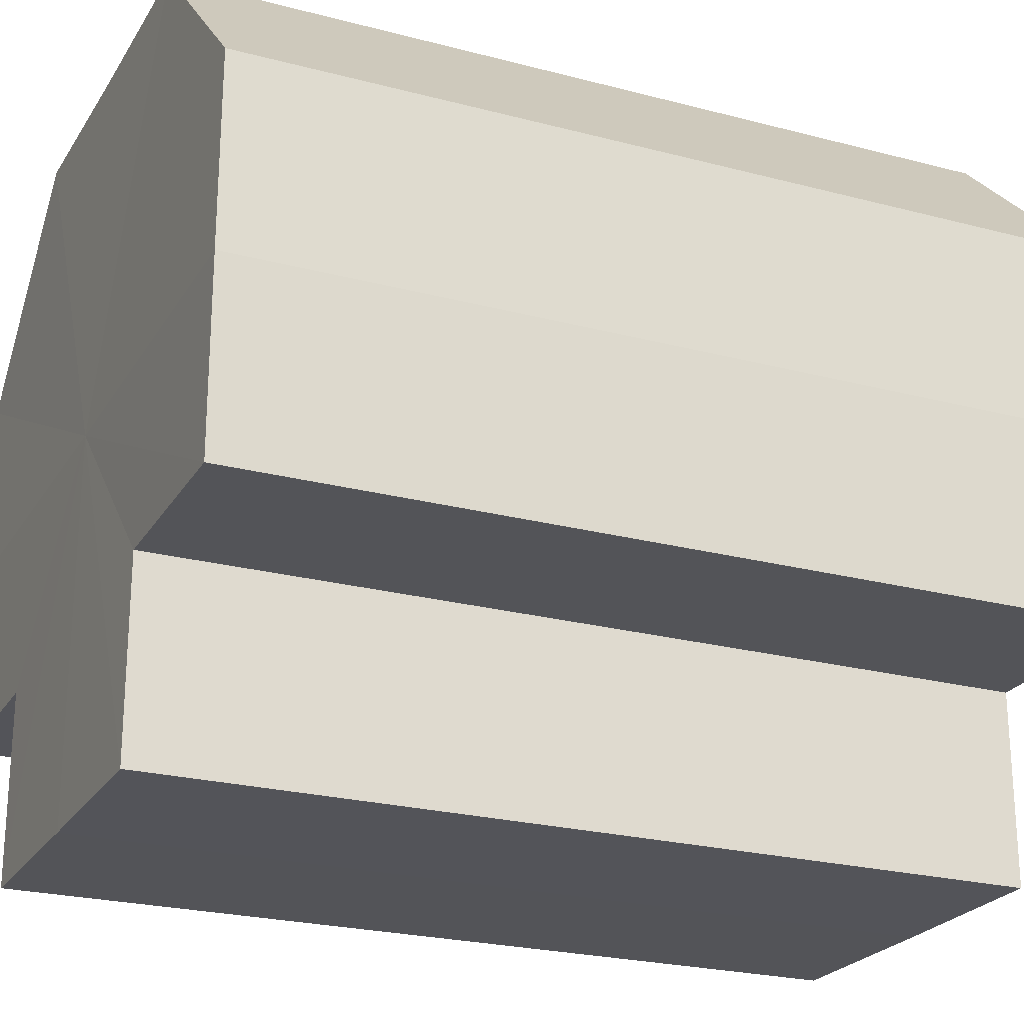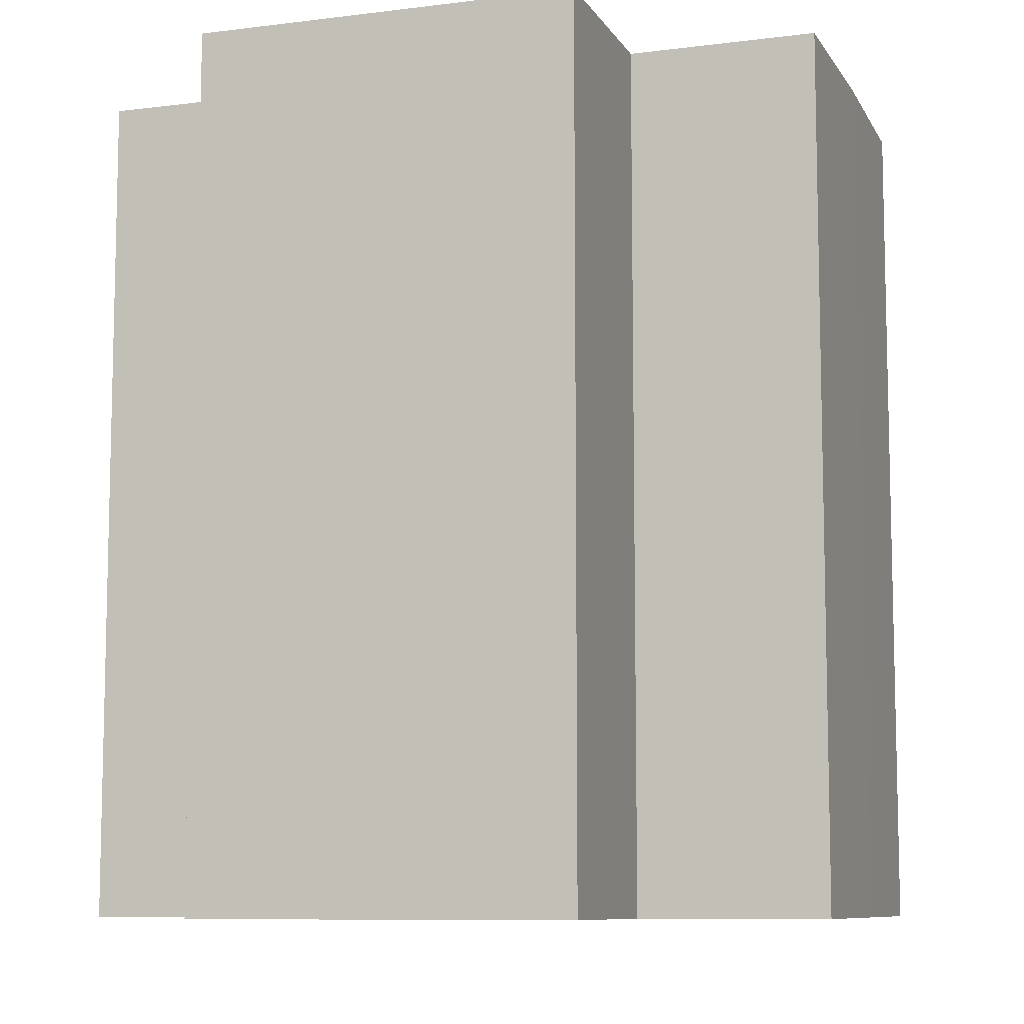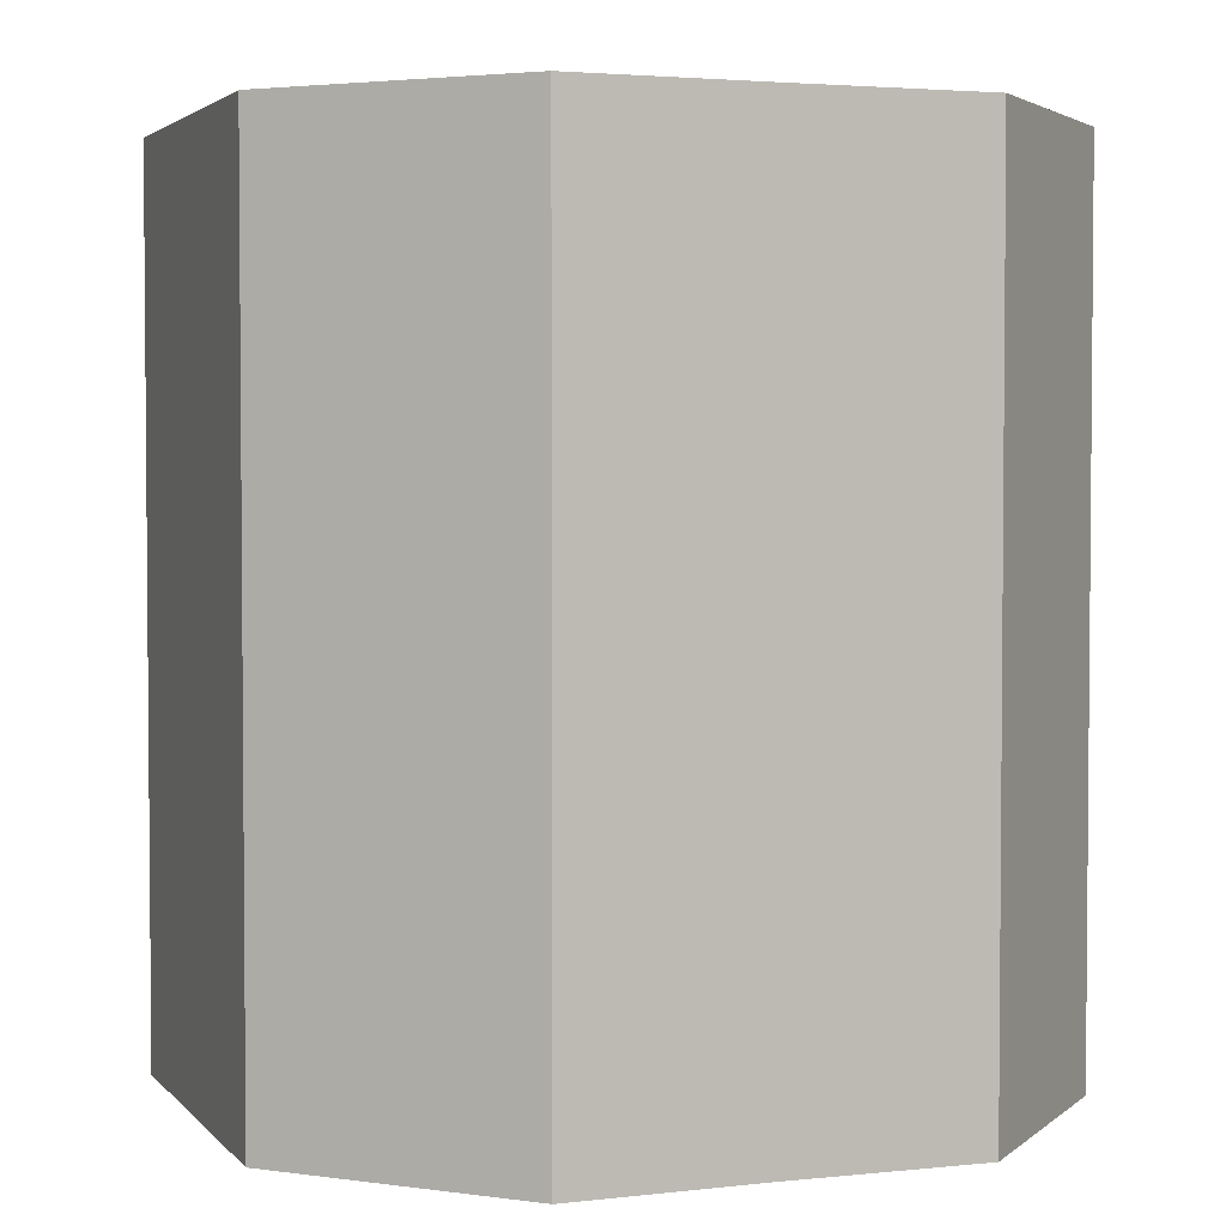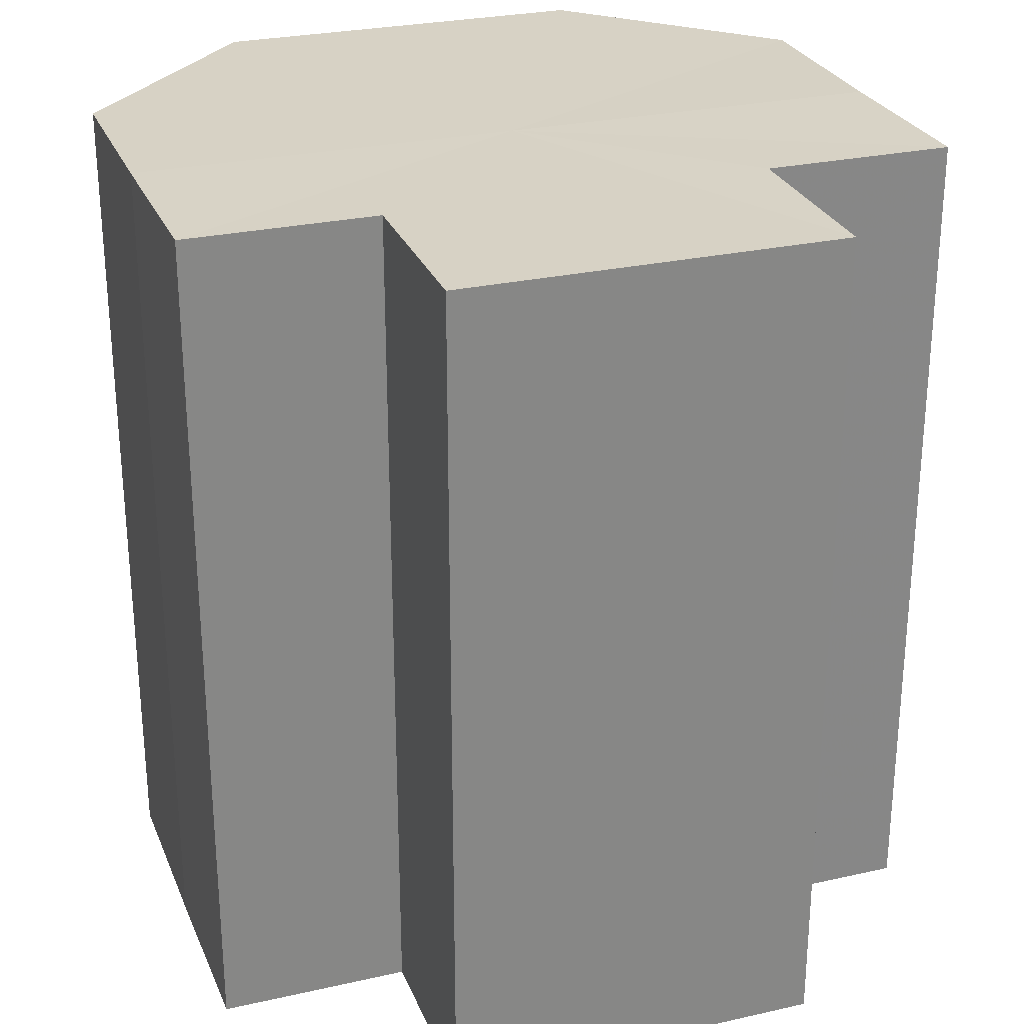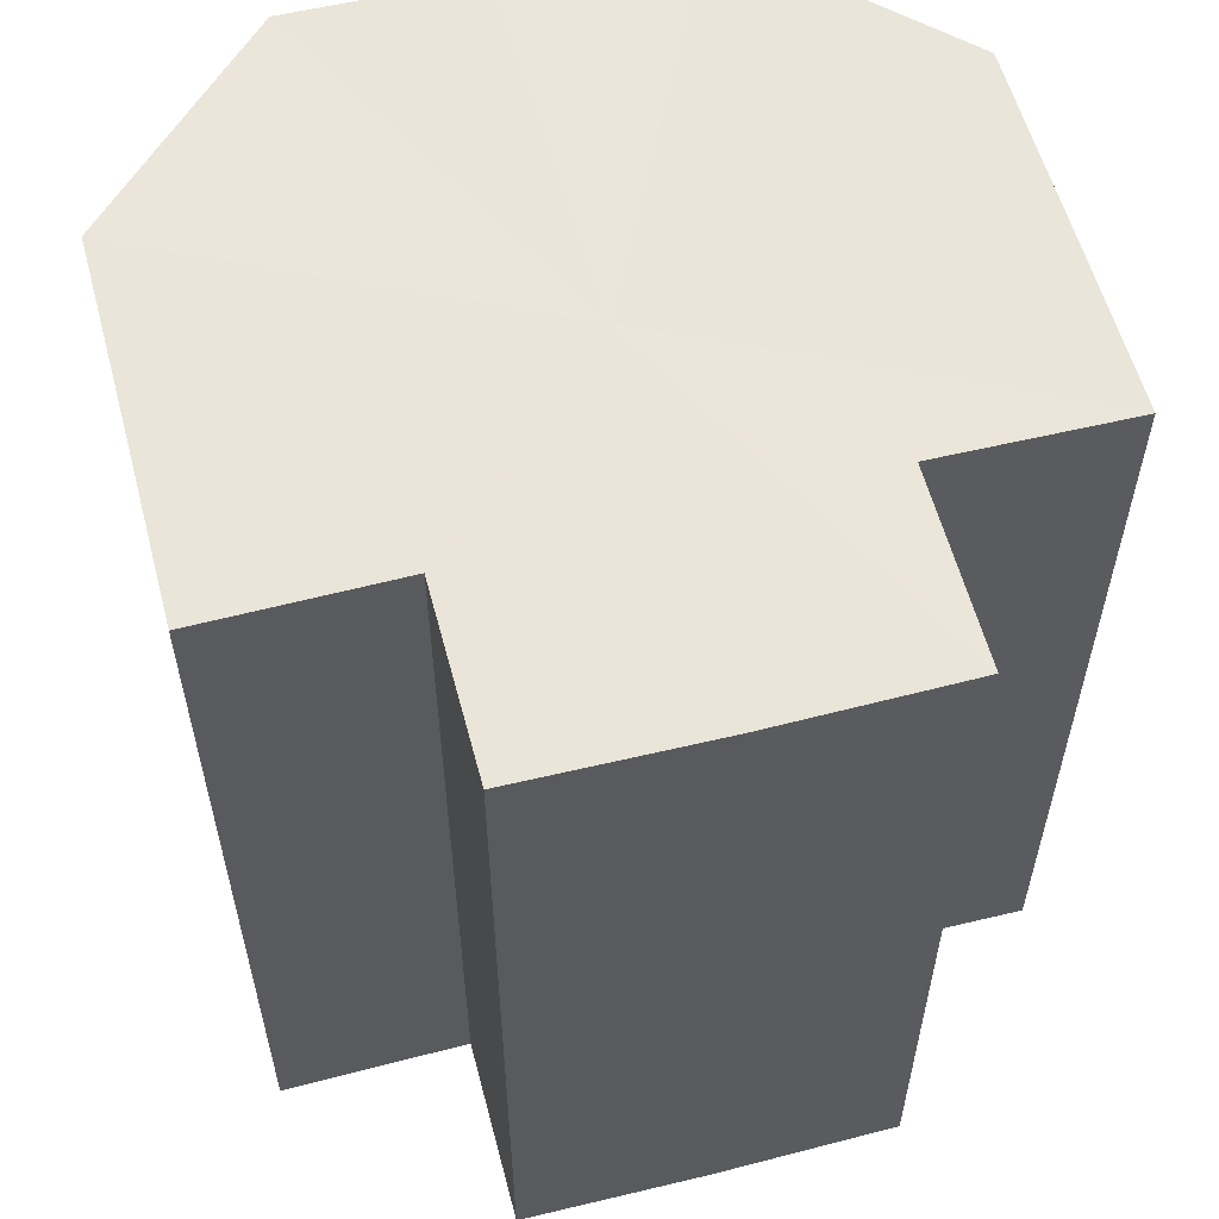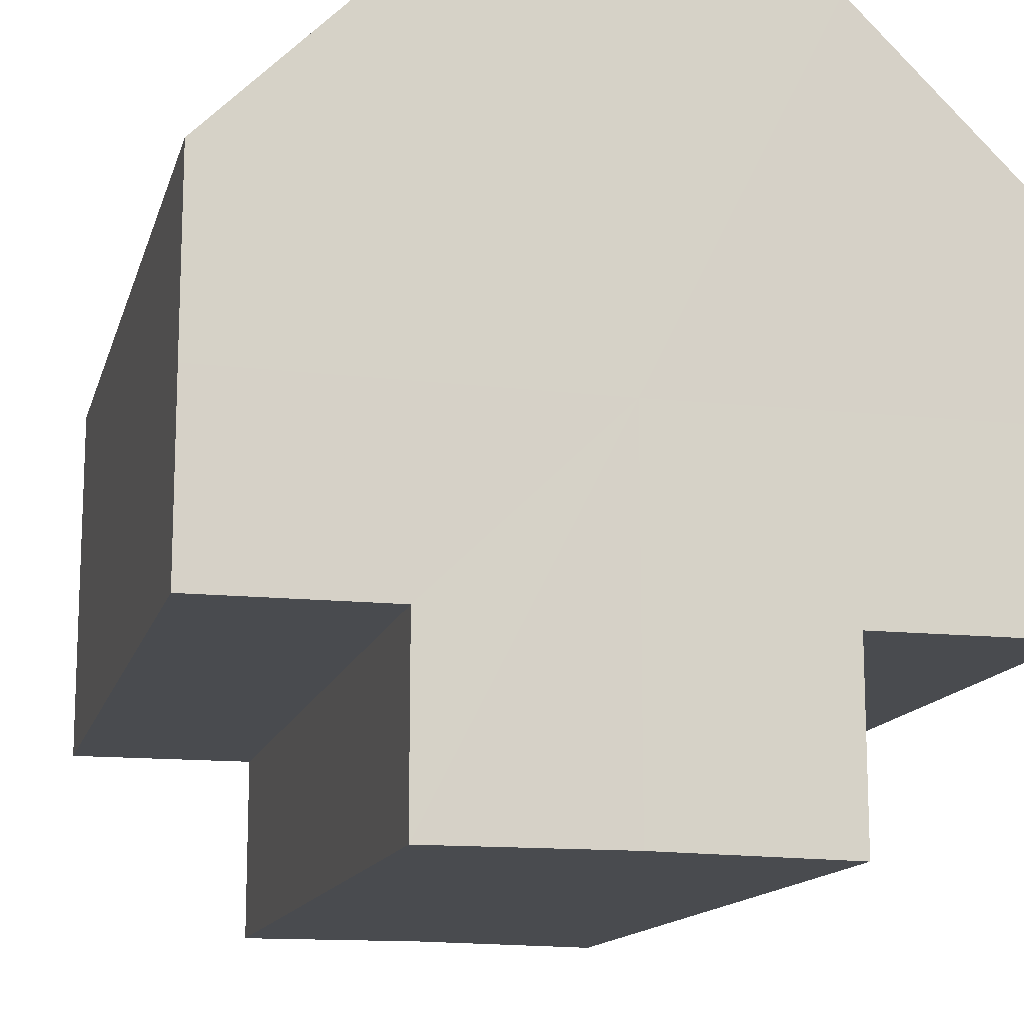
<metadata>
{"format":"obj","ext":"obj","renderer":"f3d","projection":"perspective","resolution":1024,"background":"white","views":[{"elev":-23.7,"azim":66.0,"up":"+Y"},{"elev":-8.8,"azim":18.7,"up":"+Z"},{"elev":3.1,"azim":159.5,"up":"+Z"},{"elev":27.4,"azim":-19.3,"up":"+Z"},{"elev":58.0,"azim":-14.9,"up":"+Z"},{"elev":-13.9,"azim":-13.7,"up":"+Y"}]}
</metadata>
<code>
o 19995
v 2228 1861 15.09
v 2228 1861 15.09
v 2228 1861 15.14
v 2228 1861 15.09
v 2228 1861 15.14
v 2228 1861 15.09
v 2228 1861 15.14
v 2228 1861 15.09
v 2228 1861 15.14
v 2228 1861 15.09
v 2228 1861 15.09
v 2228 1861 15.09
v 2228 1861 15.14
v 2228 1861 15.14
v 2228 1861 15.09
v 2228 1861 15.09
v 2228 1861 15.09
v 2228 1861 15.14
v 2228 1861 15.14
v 2228 1861 15.09
v 2228 1861 15.09
v 2228 1861 15.09
v 2228 1861 15.09
v 2228 1861 15.09
v 2228 1861 15.09
v 2228 1861 15.09
v 2228 1861 15.09
v 2228 1861 15.09
v 2228 1861 15.09
v 2228 1861 15.14
v 2228 1861 15.14
v 2228 1861 15.09
v 2228 1861 15.14
v 2228 1861 15.09
v 2228 1861 15.09
v 2228 1861 15.14
v 2228 1861 15.14
v 2228 1861 15.09
v 2228 1861 15.09
v 2228 1861 15.14
v 2228 1861 15.14
v 2228 1861 15.09
v 2228 1861 15.09
v 2228 1861 15.14
v 2228 1861 15.09
v 2228 1861 15.14
v 2228 1861 15.09
v 2228 1861 15.14
v 2228 1861 15.09
v 2228 1861 15.14
v 2228 1861 15.09
v 2228 1861 15.14
v 2228 1861 15.09
v 2228 1861 15.14
v 2228 1861 15.09
v 2228 1861 15.09
v 2228 1861 15.09
v 2228 1861 15.09
v 2228 1861 15.14
v 2228 1861 15.09
v 2228 1861 15.14
v 2228 1861 15.09
v 2228 1861 15.14
v 2228 1861 15.09
v 2228 1861 15.14
v 2228 1861 15.09
v 2228 1861 15.14
v 2228 1861 15.09
v 2228 1861 15.14
v 2228 1861 15.09
v 2228 1861 15.14
v 2228 1861 15.14
v 2228 1861 15.14
v 2228 1861 15.14
v 2228 1861 15.14
v 2228 1861 15.14
v 2228 1861 15.14
v 2228 1861 15.14
v 2228 1861 15.14
v 2228 1861 15.14
v 2228 1861 15.14
v 2228 1861 15.14
v 2228 1861 15.14
v 2228 1861 15.14
v 2228 1861 15.14
v 2228 1861 15.14
f 1 2 3
f 4 1 5
f 5 6 7
f 7 8 9
f 10 8 11
f 10 12 8
f 13 12 14
f 15 16 13
f 10 17 12
f 18 17 19
f 20 21 18
f 10 22 17
f 10 23 22
f 10 24 23
f 10 25 24
f 10 26 25
f 10 27 26
f 10 28 27
f 10 29 28
f 30 29 31
f 10 32 29
f 33 34 30
f 10 35 32
f 10 11 35
f 36 32 37
f 38 39 36
f 40 35 41
f 42 43 40
f 44 45 33
f 46 47 44
f 48 49 46
f 50 51 48
f 52 53 50
f 54 55 52
f 56 57 54
f 57 58 59
f 58 60 61
f 60 62 63
f 62 64 65
f 64 66 67
f 66 68 69
f 68 70 71
f 72 73 74
f 72 75 73
f 72 74 76
f 72 77 75
f 72 76 78
f 72 79 77
f 72 78 80
f 72 81 79
f 72 80 82
f 72 83 81
f 72 82 84
f 72 85 83
f 72 84 86
f 72 86 85

</code>
